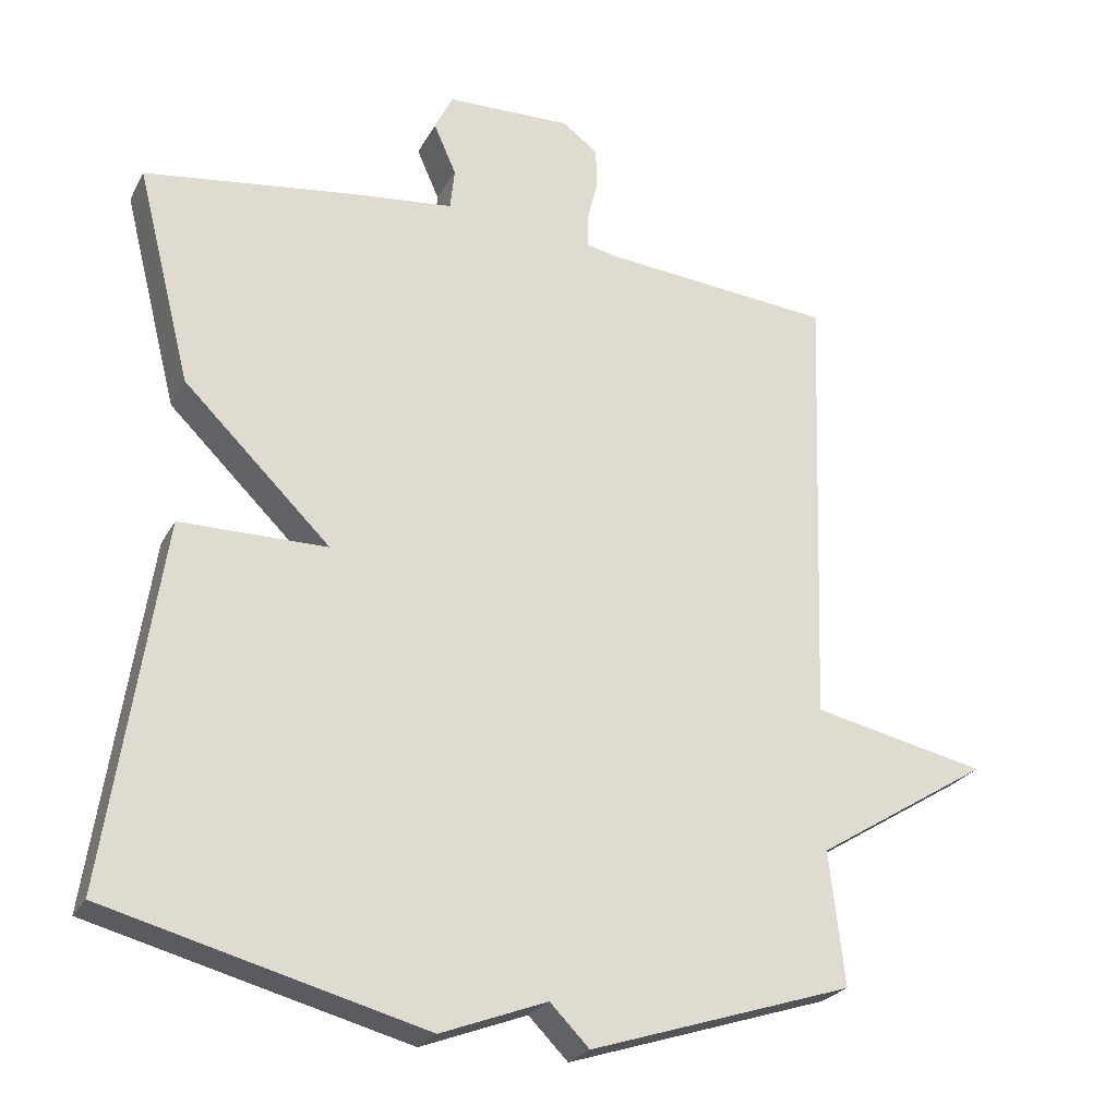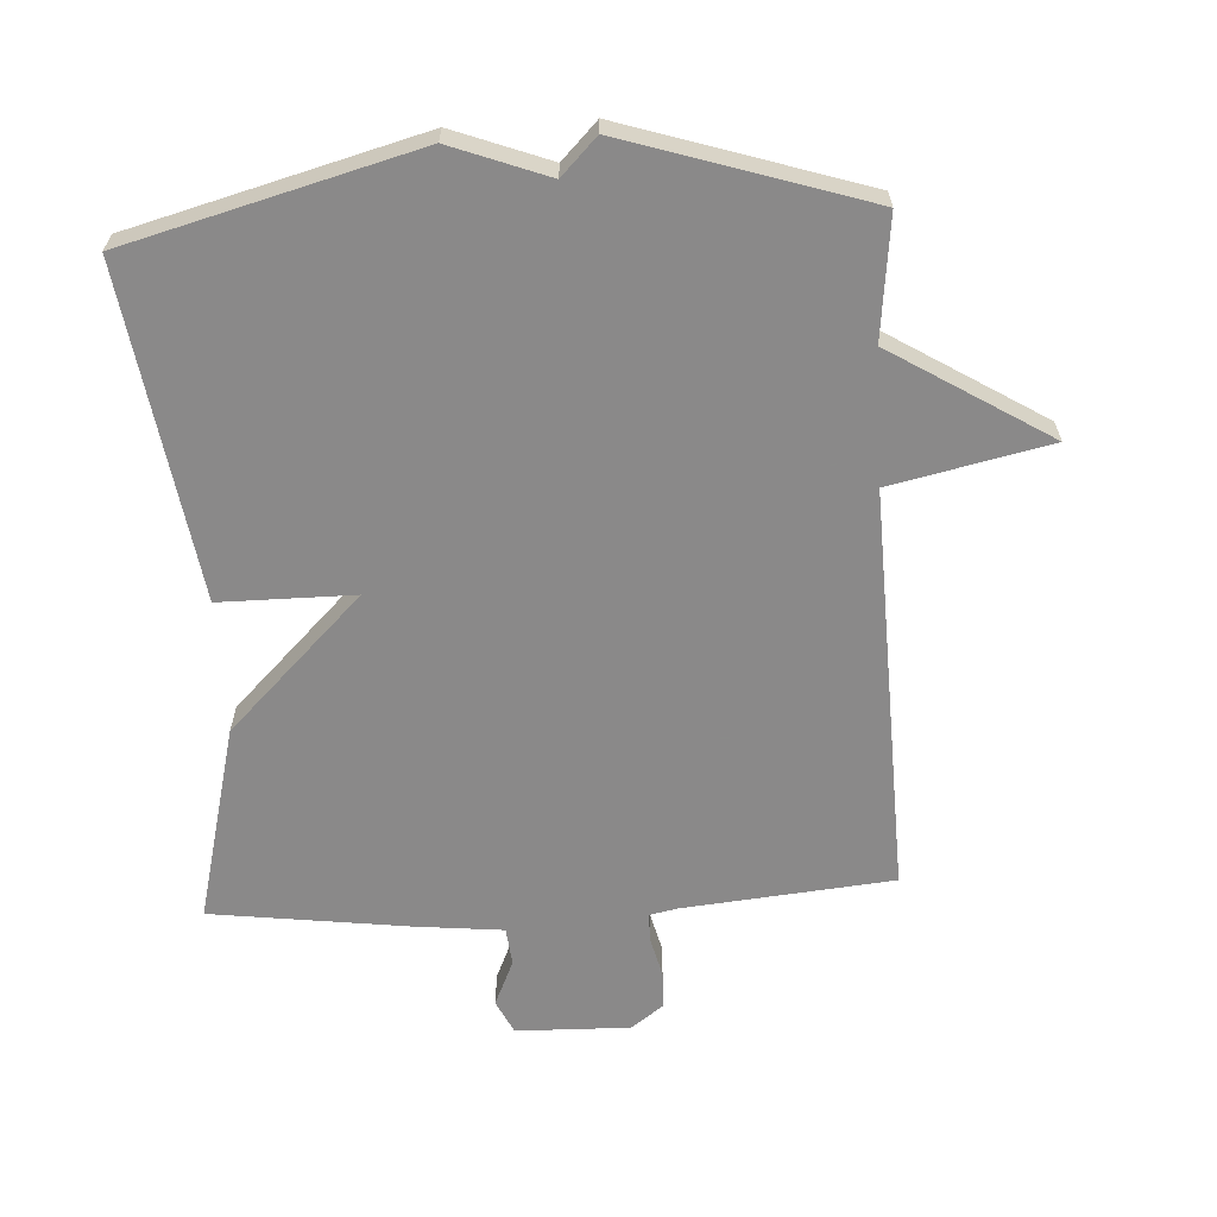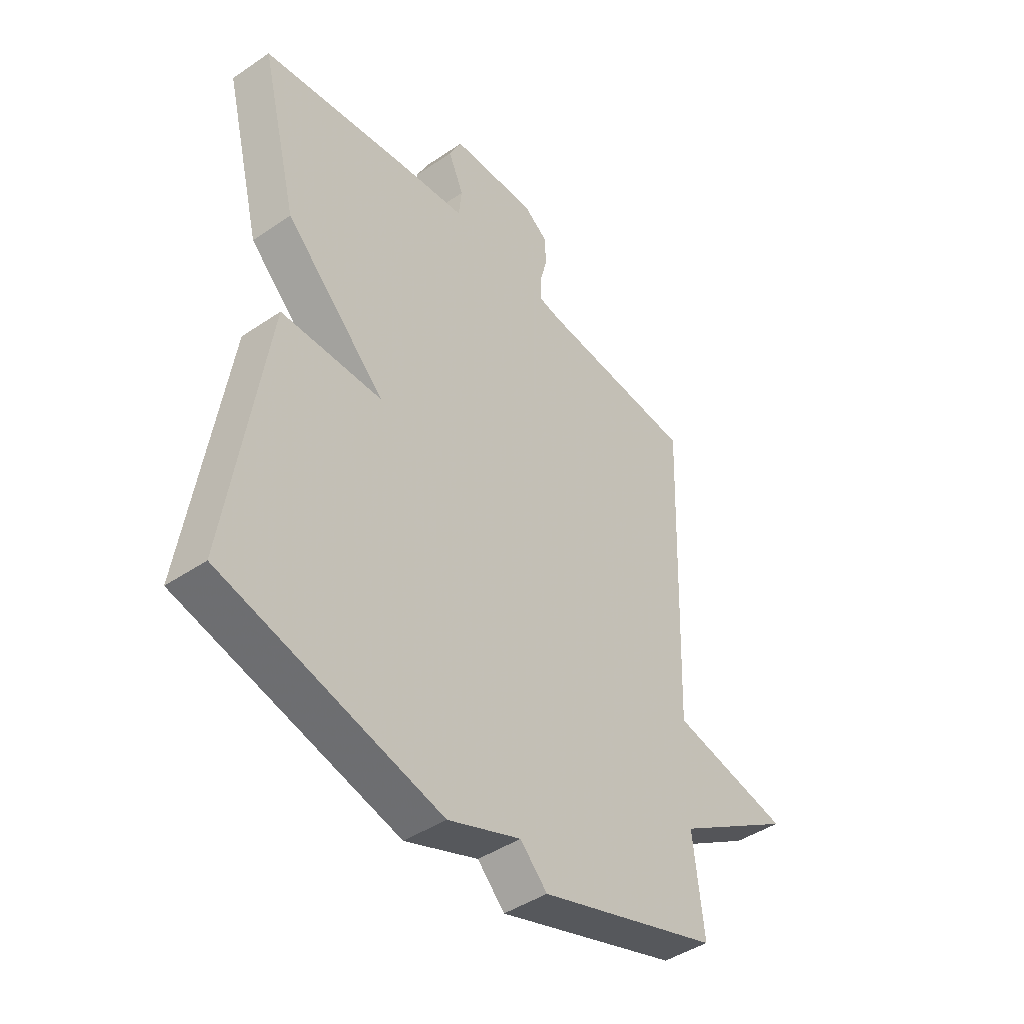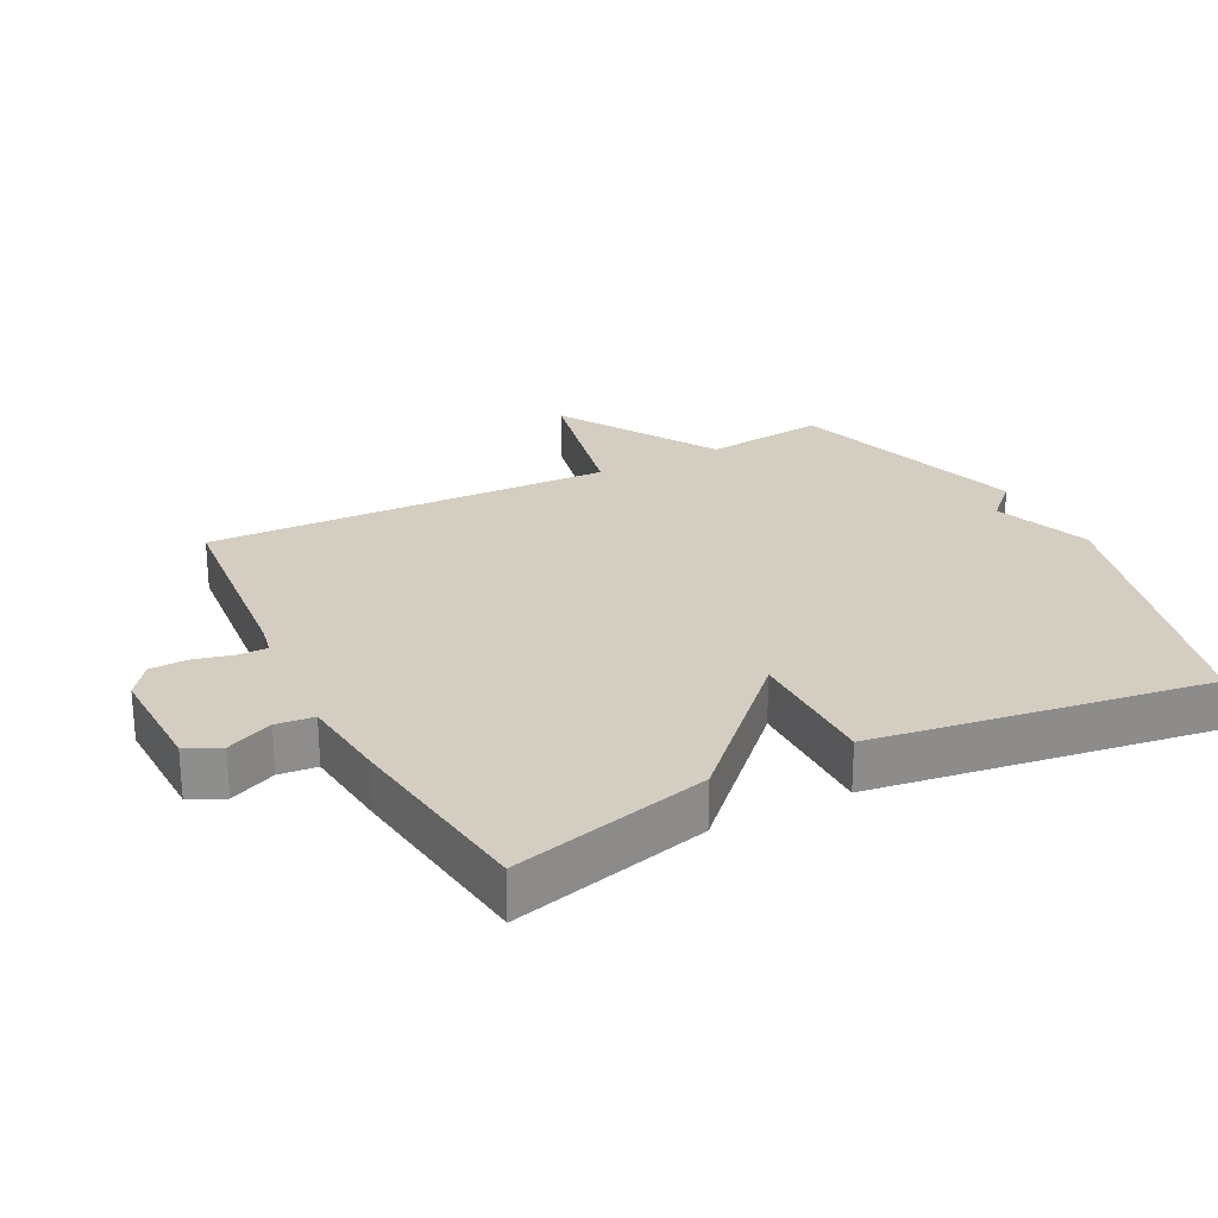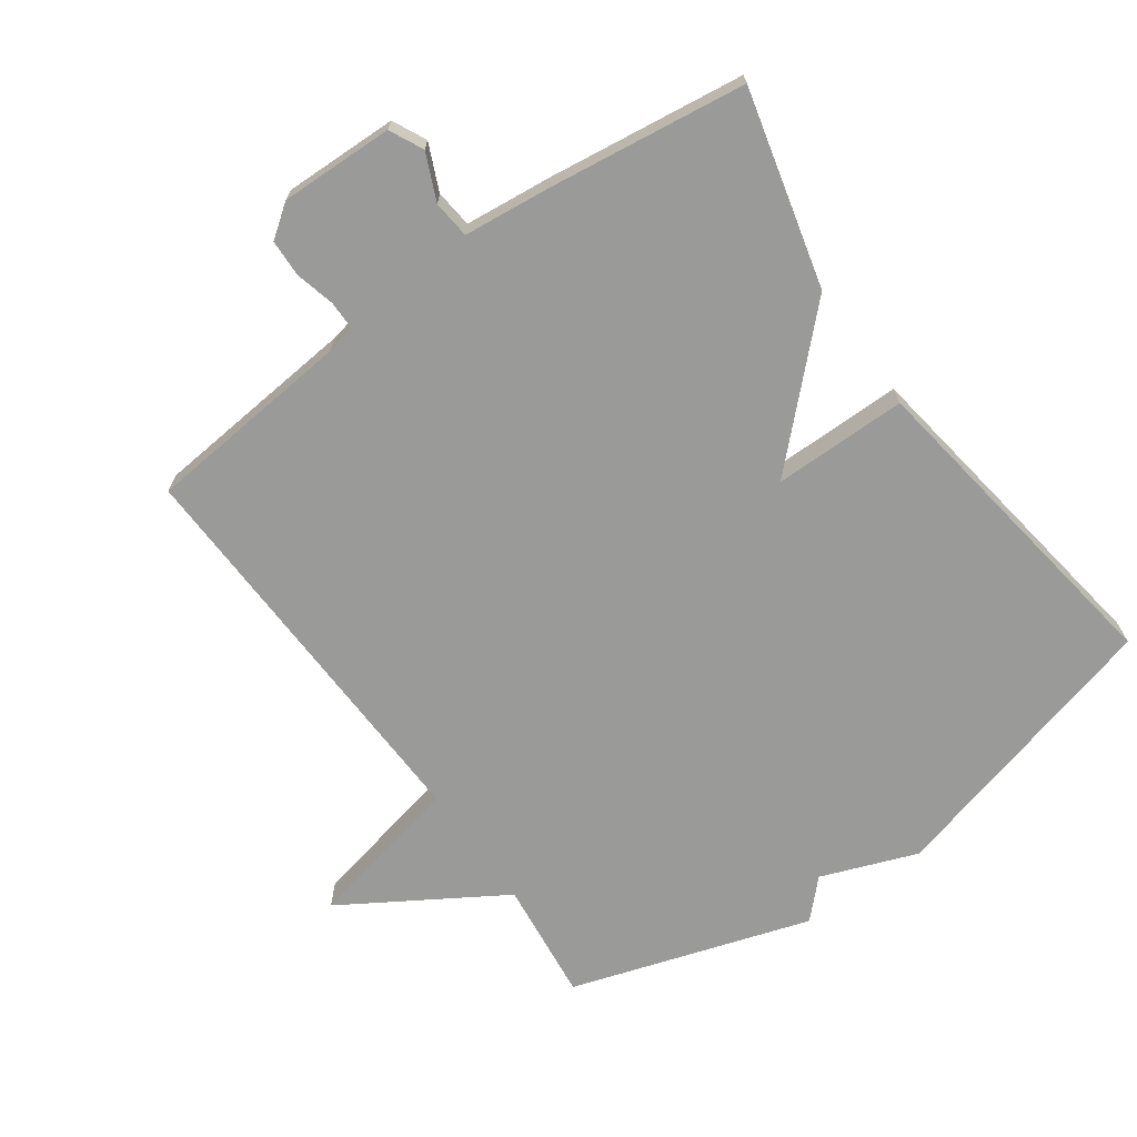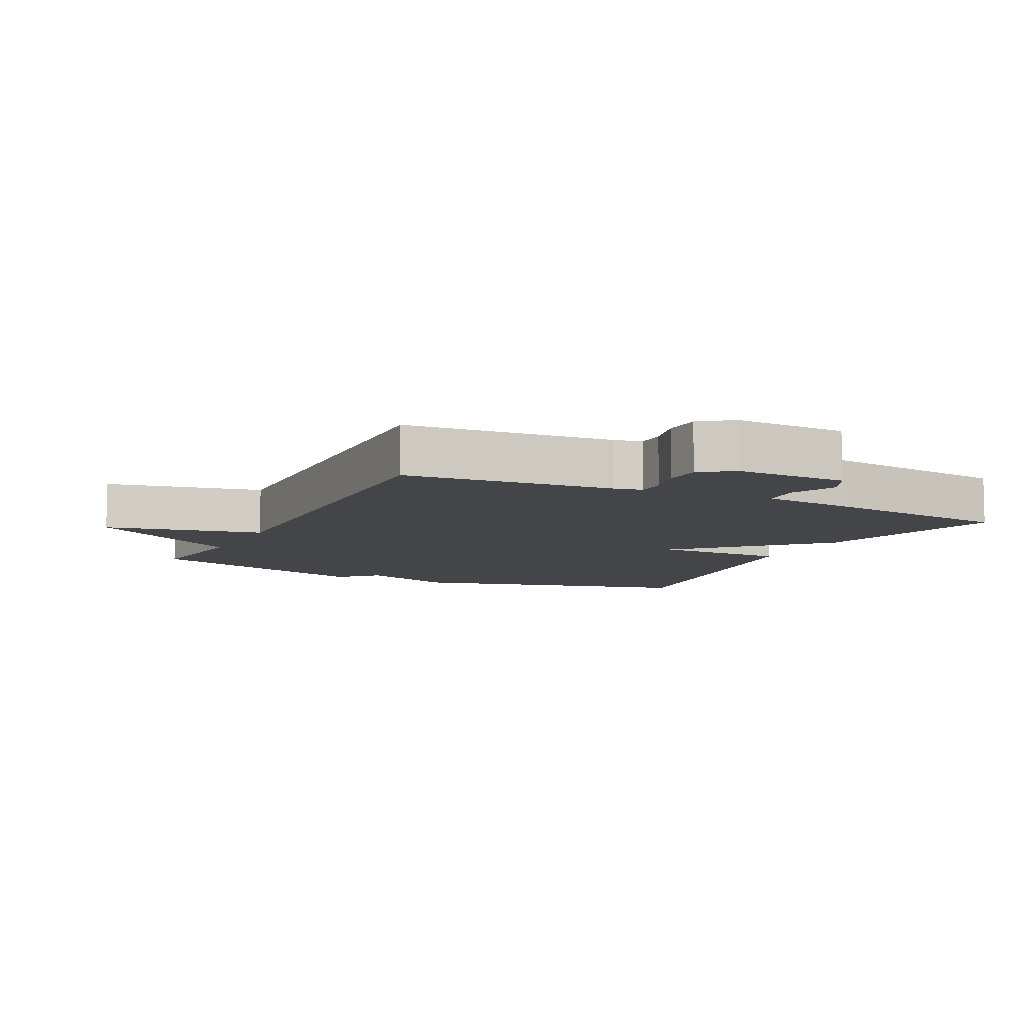
<metadata>
{"format":"obj","ext":"obj","renderer":"f3d","projection":"perspective","resolution":1024,"background":"white","views":[{"elev":-24.8,"azim":157.6,"up":"+Z"},{"elev":-63.3,"azim":-176.7,"up":"+Y"},{"elev":-44.0,"azim":128.5,"up":"+Z"},{"elev":25.3,"azim":62.8,"up":"+Y"},{"elev":-69.2,"azim":35.5,"up":"+Y"},{"elev":-8.6,"azim":-26.5,"up":"+Y"}]}
</metadata>
<code>
v 0.5 0.07 -0.5
v 0.063 0.07 -0.616
v -0.083 0.07 -0.561
v -0.137 0.07 -0.616
v -0.5 0.07 -0.5
v -0.479 0.07 -0.316
v -0.719 0.07 -0.168
v -0.479 0.07 -0.116
v -0.5 0.07 0.5
v -0.184 0.07 0.53
v -0.14 0.07 0.539
v -0.14 0.07 0.583
v -0.155 0.07 0.643
v -0.153 0.07 0.699
v -0.104 0.07 0.735
v 0.068 0.07 0.731
v 0.093 0.07 0.68
v 0.062 0.07 0.61
v 0.068 0.07 0.553
v 0.202 0.07 0.539
v 0.5 0.07 0.5
v 0.425 0.07 0.202
v 0.222 0.07 0.002
v 0.425 0.07 0.002
v 0.5 0 -0.5
v 0.063 0 -0.616
v -0.083 0 -0.561
v -0.137 0 -0.616
v -0.5 0 -0.5
v -0.479 0 -0.316
v -0.719 0 -0.168
v -0.479 0 -0.116
v -0.5 0 0.5
v -0.184 0 0.53
v -0.14 0 0.539
v -0.14 0 0.583
v -0.155 0 0.643
v -0.153 0 0.699
v -0.104 0 0.735
v 0.068 0 0.731
v 0.093 0 0.68
v 0.062 0 0.61
v 0.068 0 0.553
v 0.202 0 0.539
v 0.5 0 0.5
v 0.425 0 0.202
v 0.222 0 0.002
v 0.425 0 0.002
f 1 2 3
f 24 1 3
f 23 24 3
f 21 22 23
f 20 21 23
f 19 20 23
f 4 5 6
f 3 4 6
f 23 3 6
f 19 23 6
f 18 19 6
f 16 17 18
f 15 16 18
f 14 15 18
f 13 14 18
f 12 13 18
f 11 12 18
f 11 18 6
f 10 11 6
f 8 9 10
f 8 10 6
f 6 7 8
f 27 26 25
f 27 25 48
f 27 48 47
f 47 46 45
f 47 45 44
f 47 44 43
f 30 29 28
f 30 28 27
f 30 27 47
f 30 47 43
f 30 43 42
f 42 41 40
f 42 40 39
f 42 39 38
f 42 38 37
f 42 37 36
f 42 36 35
f 30 42 35
f 30 35 34
f 34 33 32
f 30 34 32
f 32 31 30
f 1 25 26 2
f 2 26 27 3
f 3 27 28 4
f 4 28 29 5
f 5 29 30 6
f 6 30 31 7
f 7 31 32 8
f 8 32 33 9
f 9 33 34 10
f 10 34 35 11
f 11 35 36 12
f 12 36 37 13
f 13 37 38 14
f 14 38 39 15
f 15 39 40 16
f 16 40 41 17
f 17 41 42 18
f 18 42 43 19
f 19 43 44 20
f 20 44 45 21
f 21 45 46 22
f 22 46 47 23
f 23 47 48 24
f 24 48 25 1

</code>
